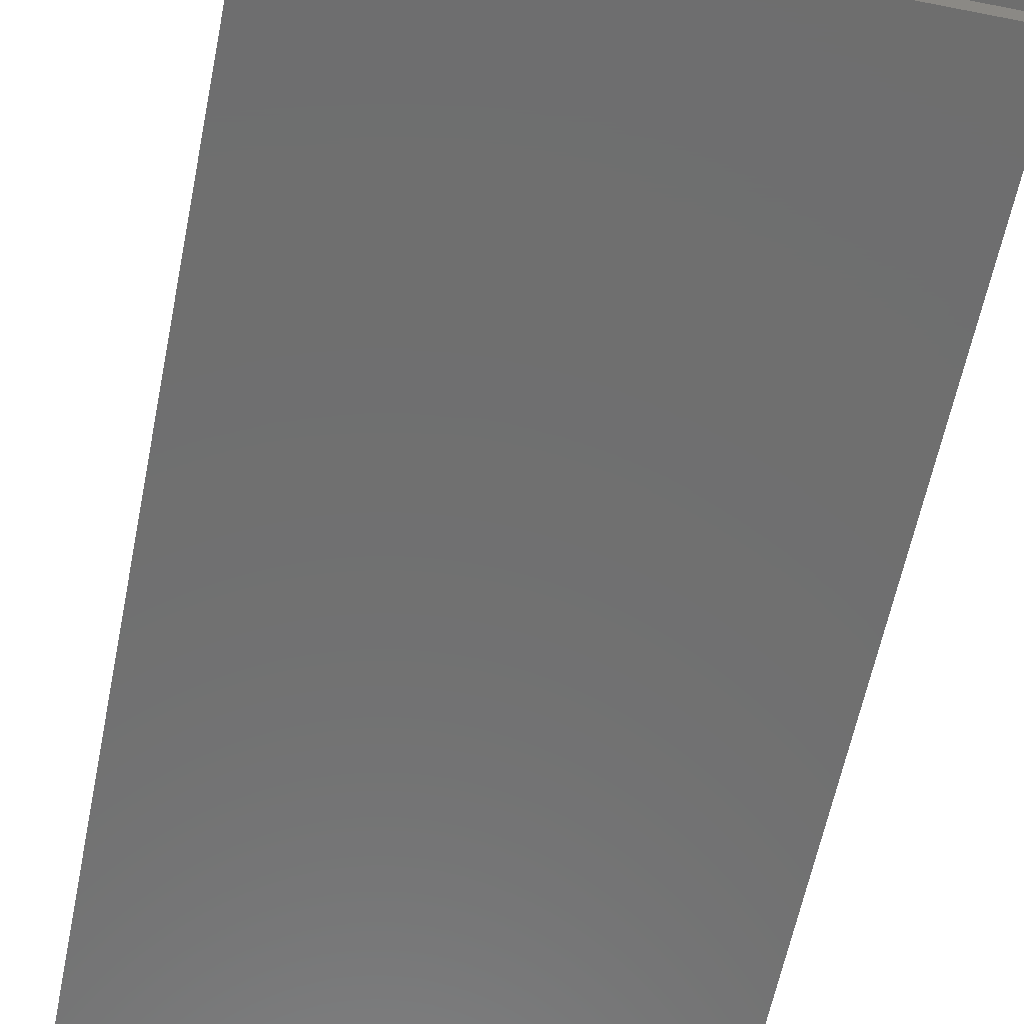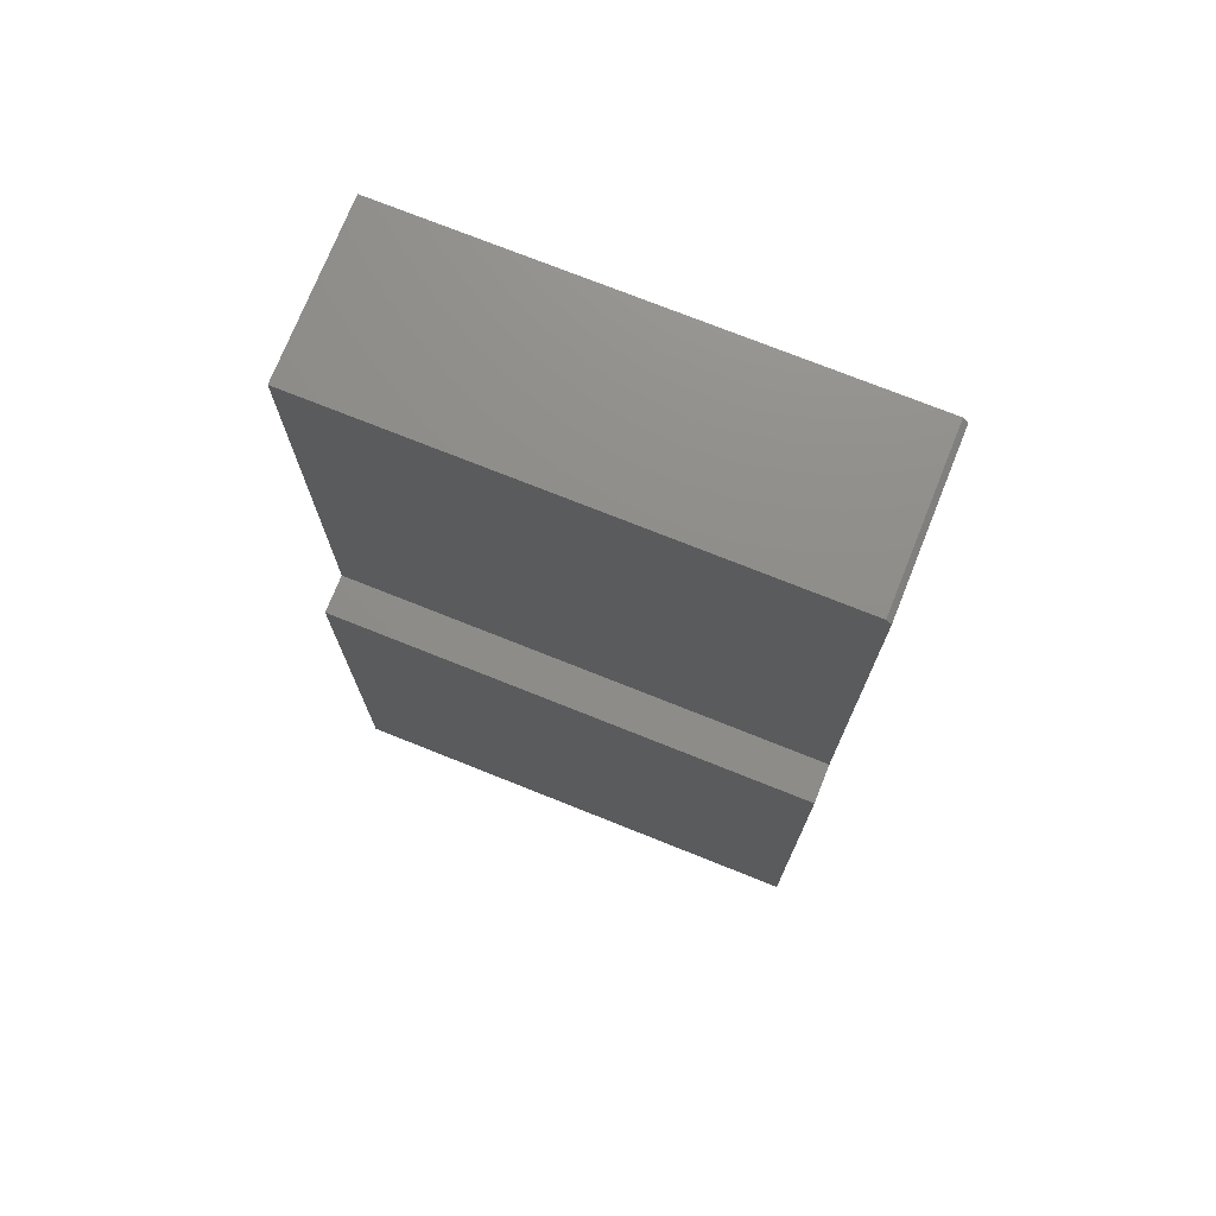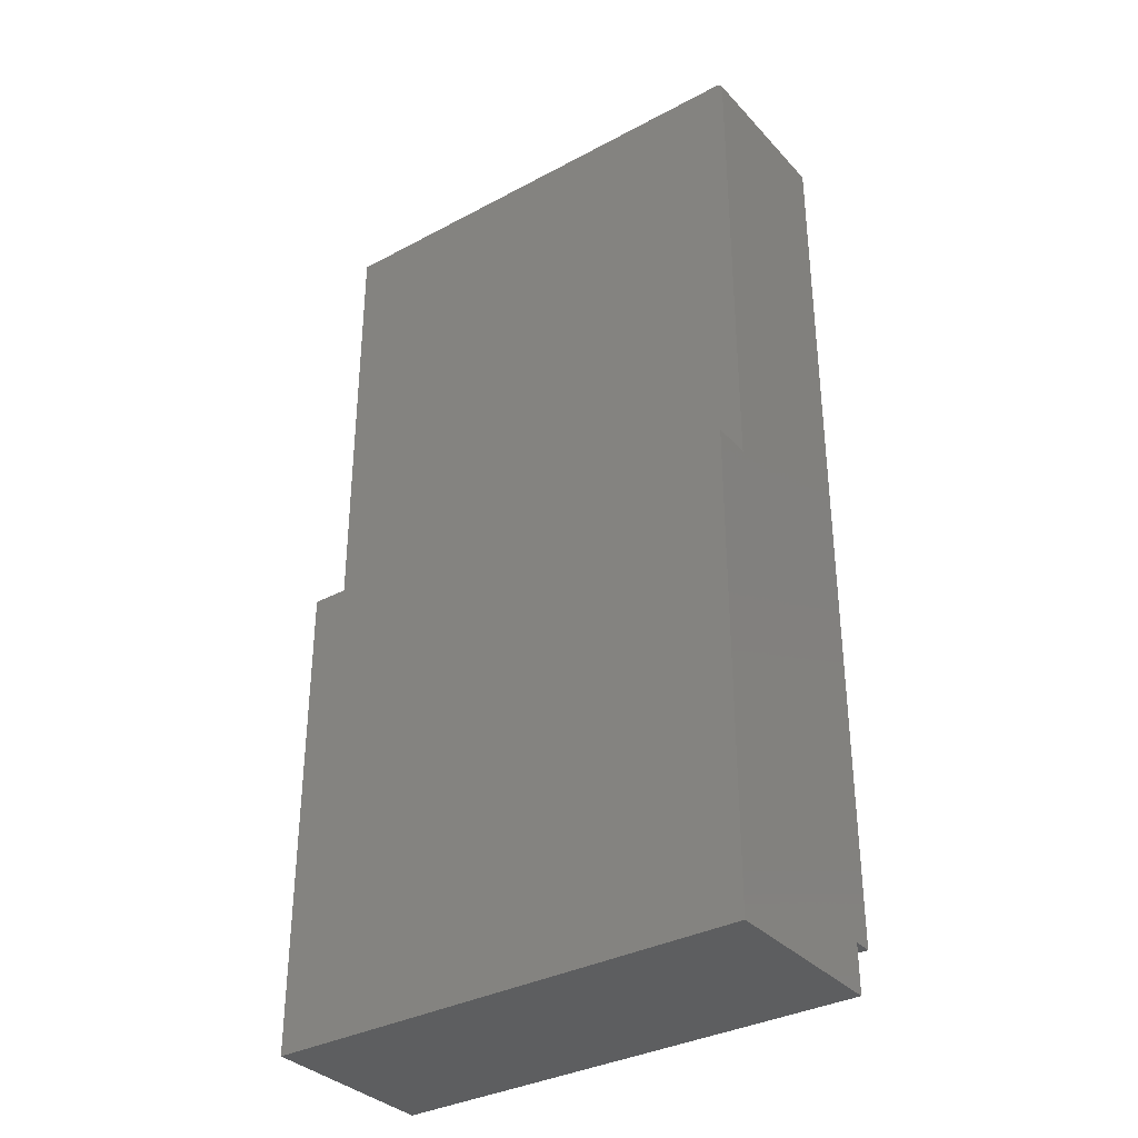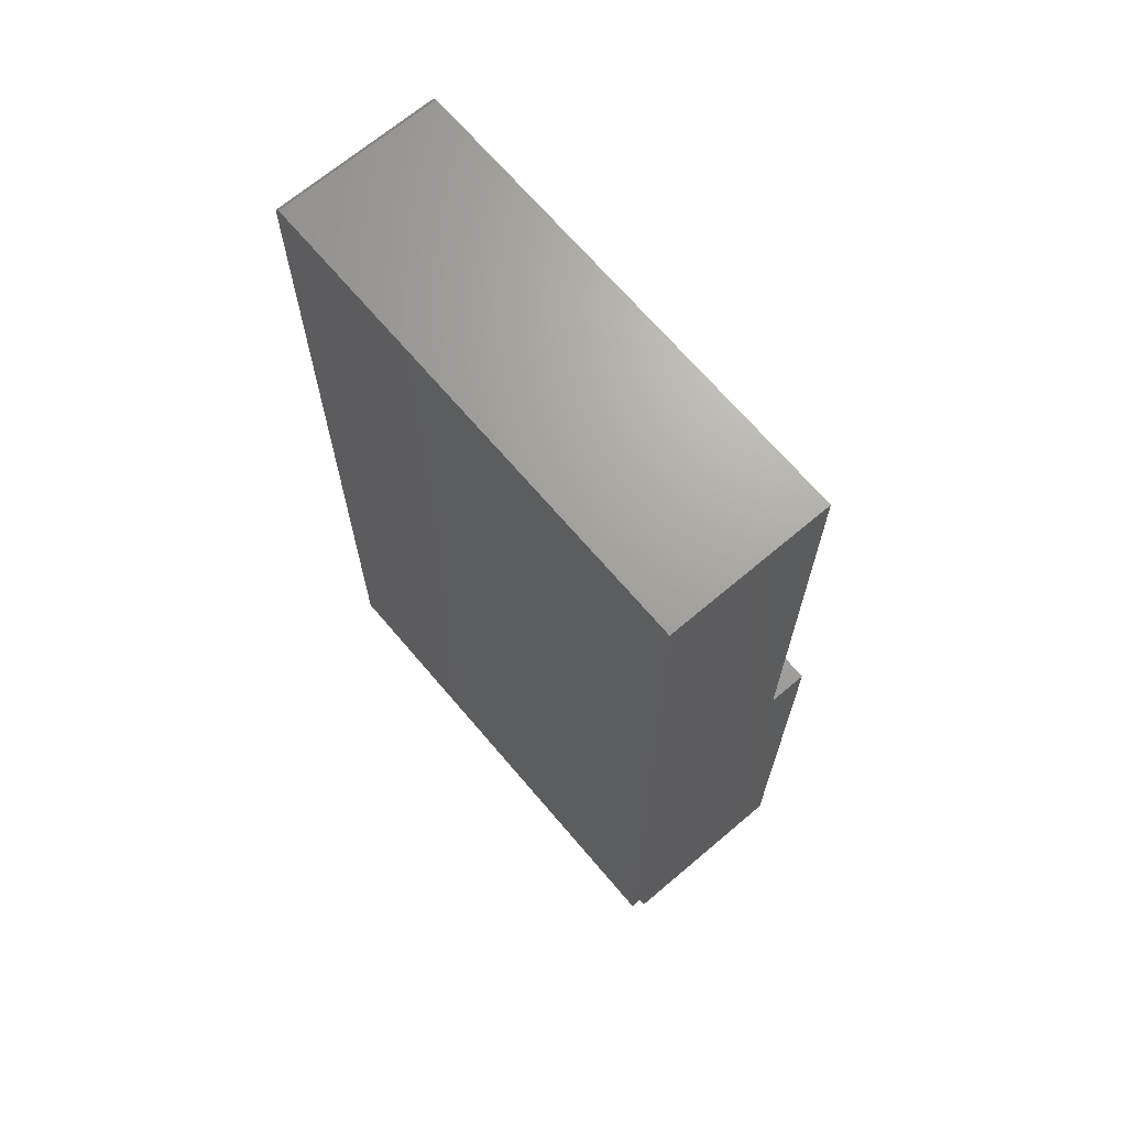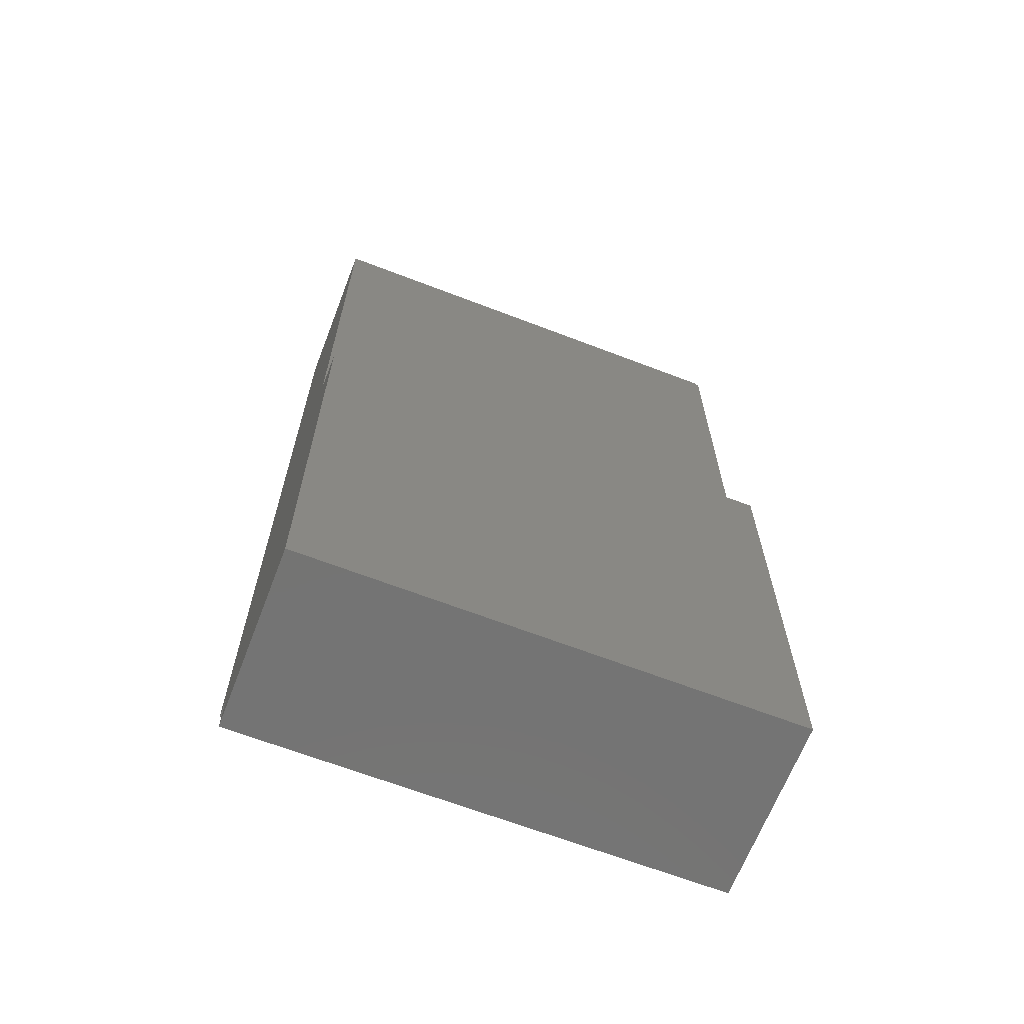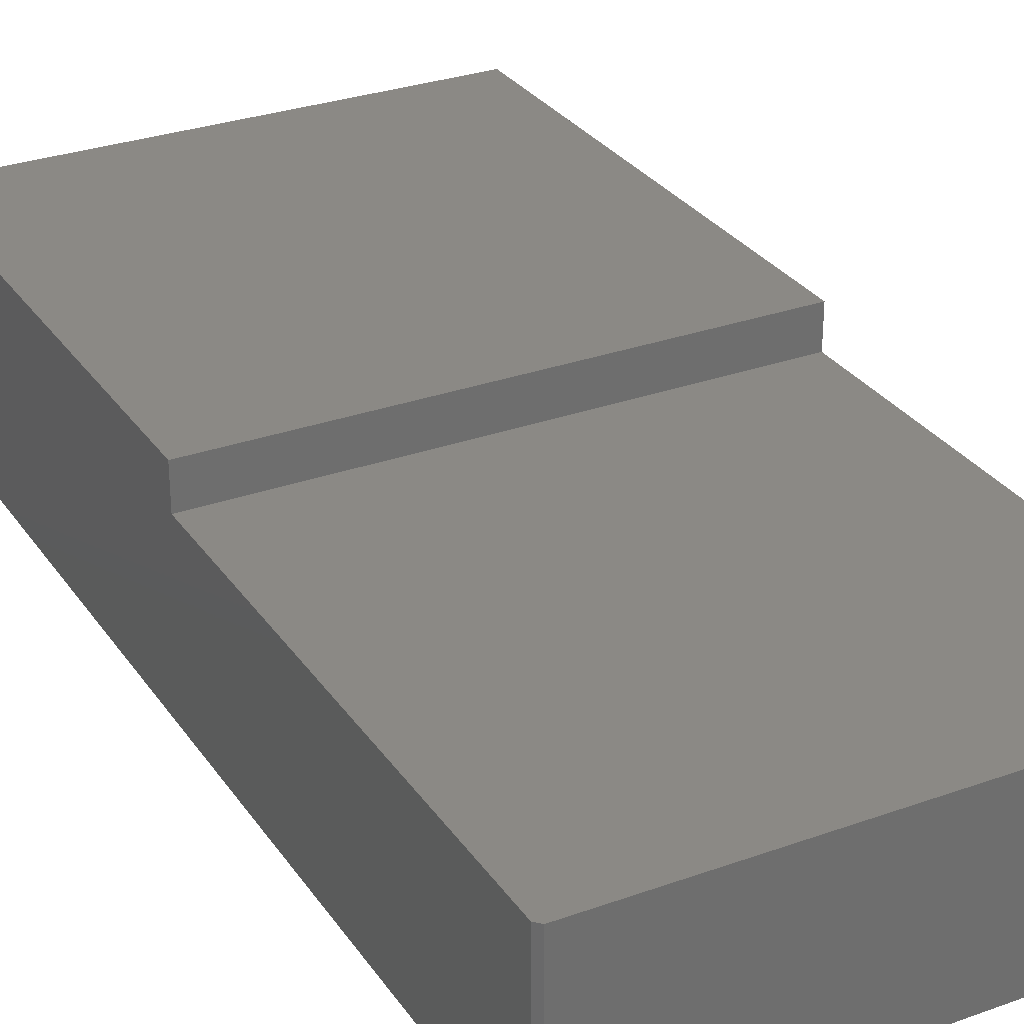
<metadata>
{"format":"stl","ext":"stl","renderer":"f3d","projection":"perspective","resolution":1024,"background":"white","views":[{"elev":-60.9,"azim":168.6,"up":"+Y"},{"elev":74.1,"azim":-158.2,"up":"+Z"},{"elev":-34.3,"azim":-144.2,"up":"+Z"},{"elev":68.3,"azim":49.7,"up":"+Z"},{"elev":-66.0,"azim":158.9,"up":"+Z"},{"elev":29.6,"azim":-27.9,"up":"+Y"}]}
</metadata>
<code>
# stl→obj: 20 verts, 36 faces
v 0.007812 -0.2826 0.75
v 0.007812 -0.05806 0.75
v -1.57e-16 -0.05806 0.7422
v -1.57e-16 -0.3125 0.7422
v 0.007812 -0.3125 0.75
v -7.478e-17 -0.05806 0.001645
v 0 -0.3125 -0.6719
v -7.478e-17 0.001809 0.001645
v 2.035e-34 -0.2826 -0.6719
v 8.308e-18 0.001809 -0.7467
v 8.308e-18 -0.2826 -0.7467
v 0.75 -0.3125 -0.6719
v 0.75 -0.3125 0.75
v 0.75 -0.2826 0.75
v 0.75 -0.05806 0.75
v 0.75 -0.05806 0.001645
v 0.75 -0.2826 -0.6719
v 0.75 0.001809 0.001645
v 0.75 -0.2826 -0.7467
v 0.75 0.001809 -0.7467
f 1 2 3
f 1 3 4
f 1 4 5
f 6 4 3
f 4 6 7
f 7 6 8
f 7 8 9
f 9 8 10
f 9 10 11
f 7 12 4
f 4 12 13
f 4 13 5
f 1 5 14
f 14 5 13
f 2 1 15
f 15 1 14
f 15 16 2
f 2 16 6
f 2 6 3
f 12 17 18
f 12 18 16
f 12 16 15
f 12 15 14
f 12 14 13
f 17 19 18
f 18 19 20
f 8 6 18
f 18 6 16
f 10 8 20
f 20 8 18
f 11 10 19
f 19 10 20
f 9 11 17
f 17 11 19
f 7 9 12
f 12 9 17

</code>
